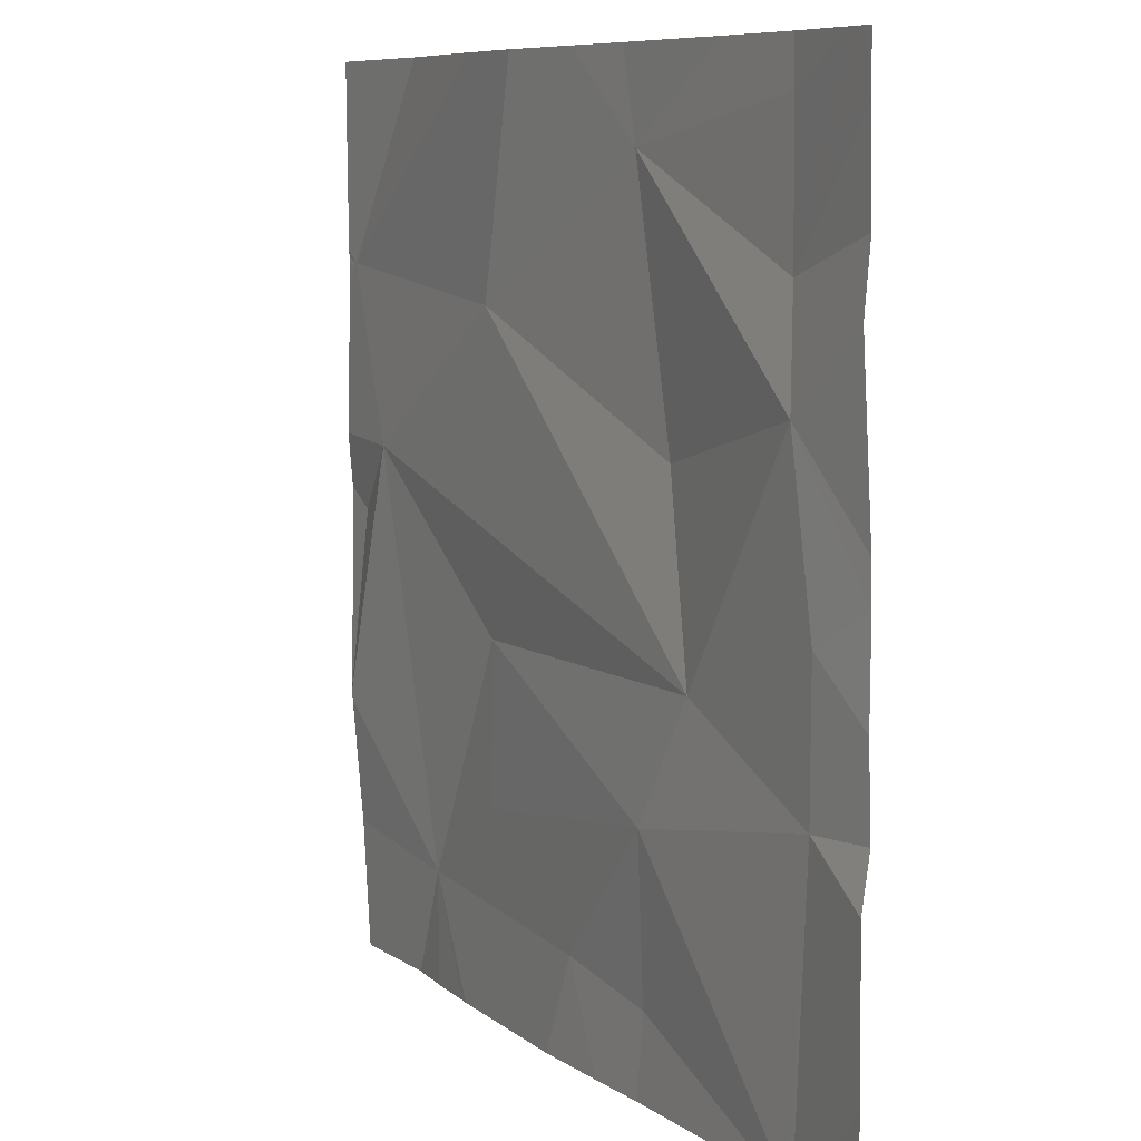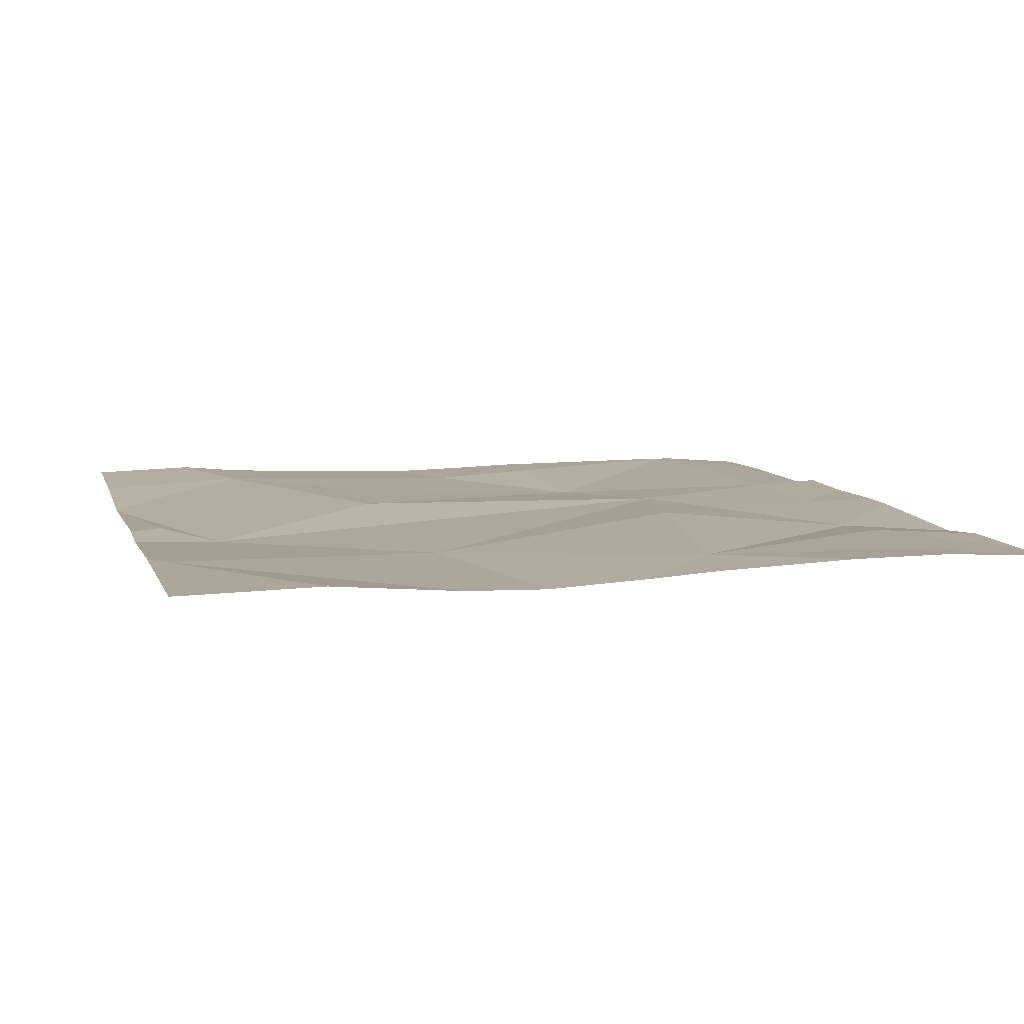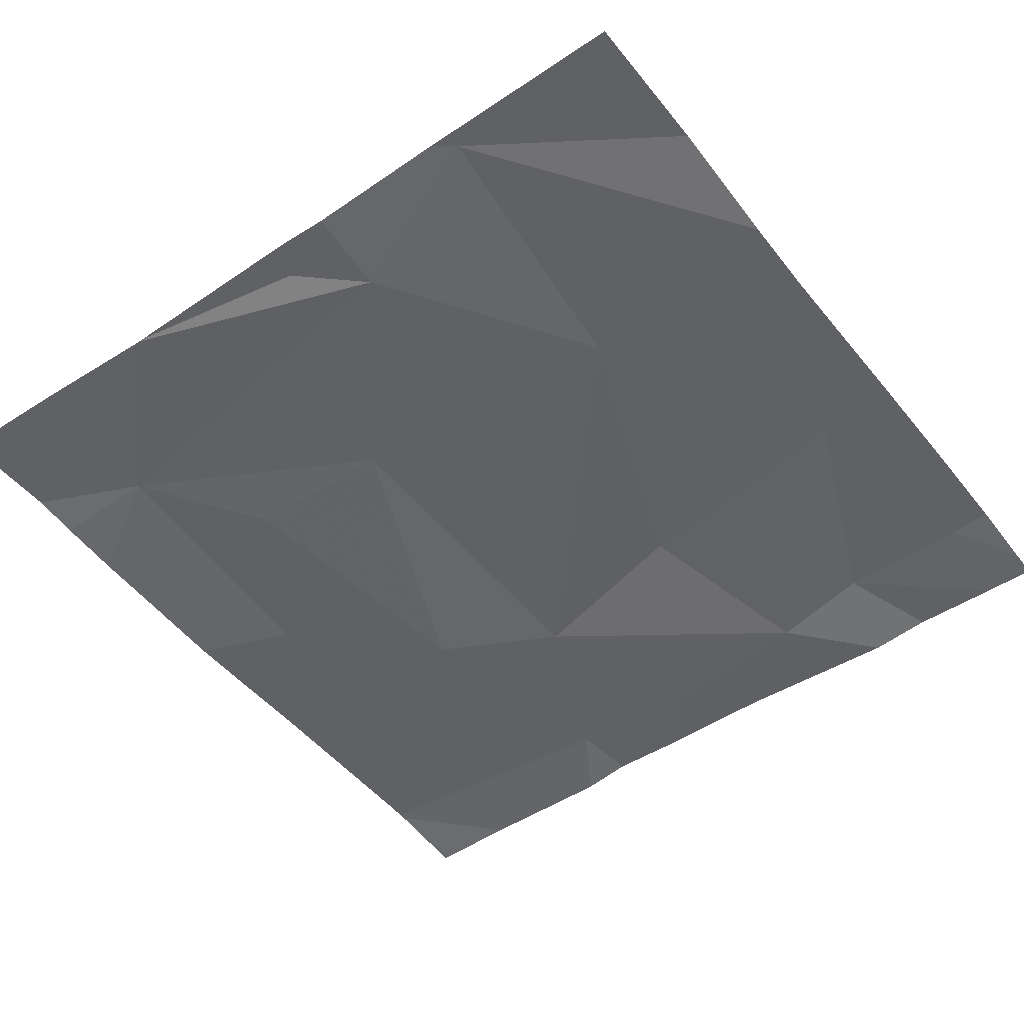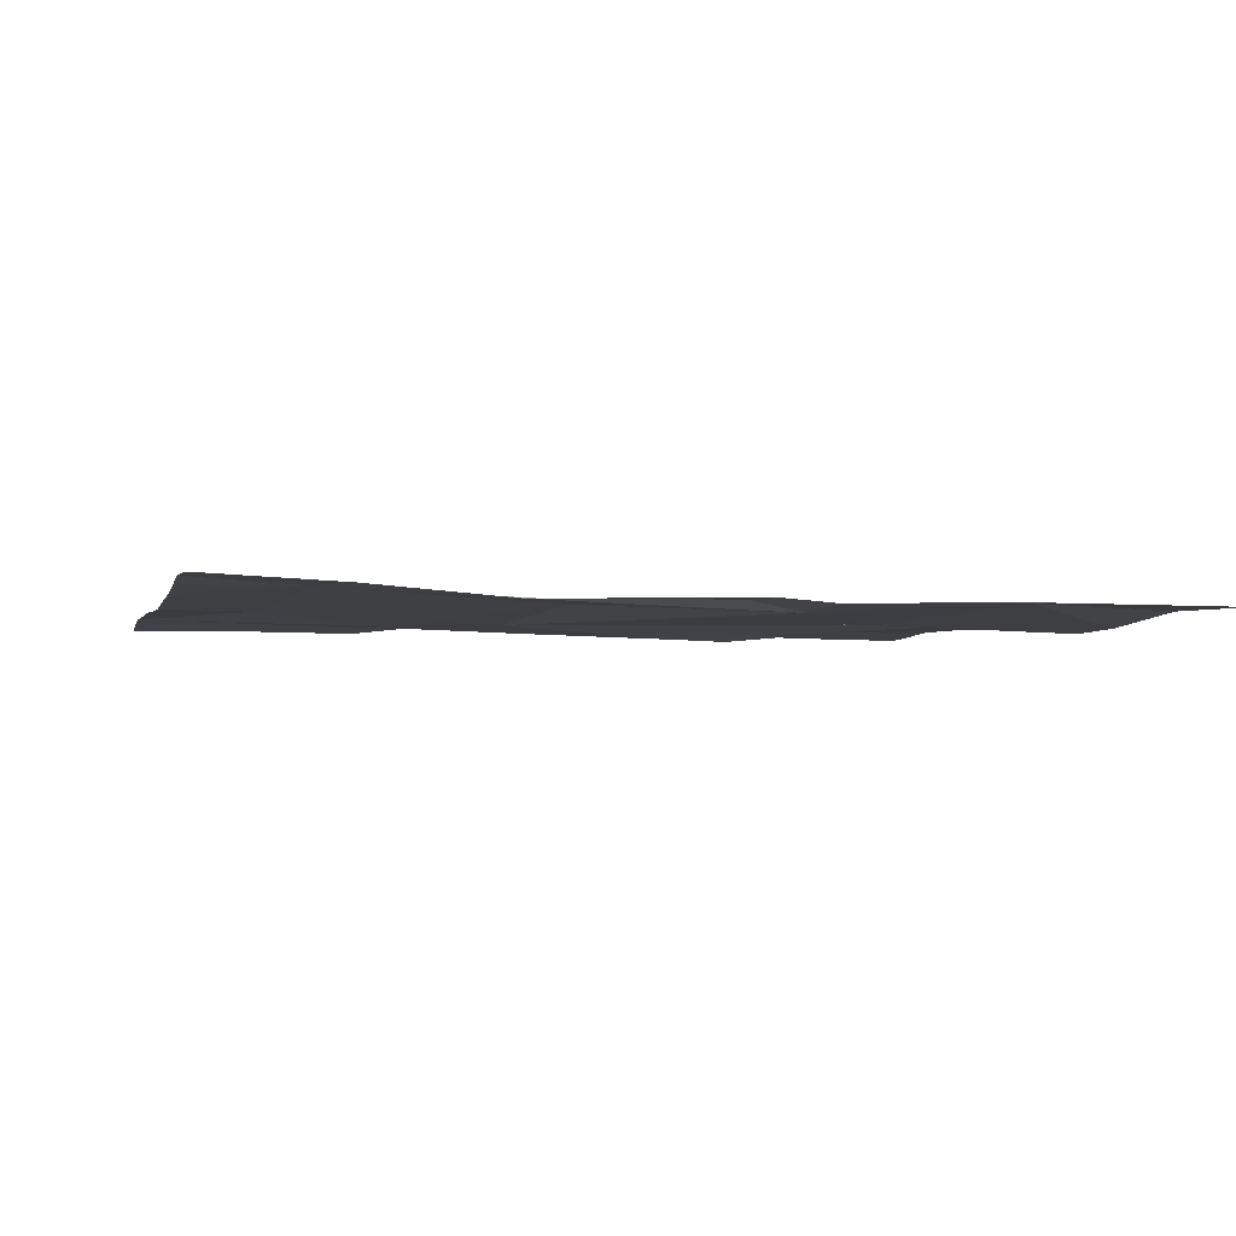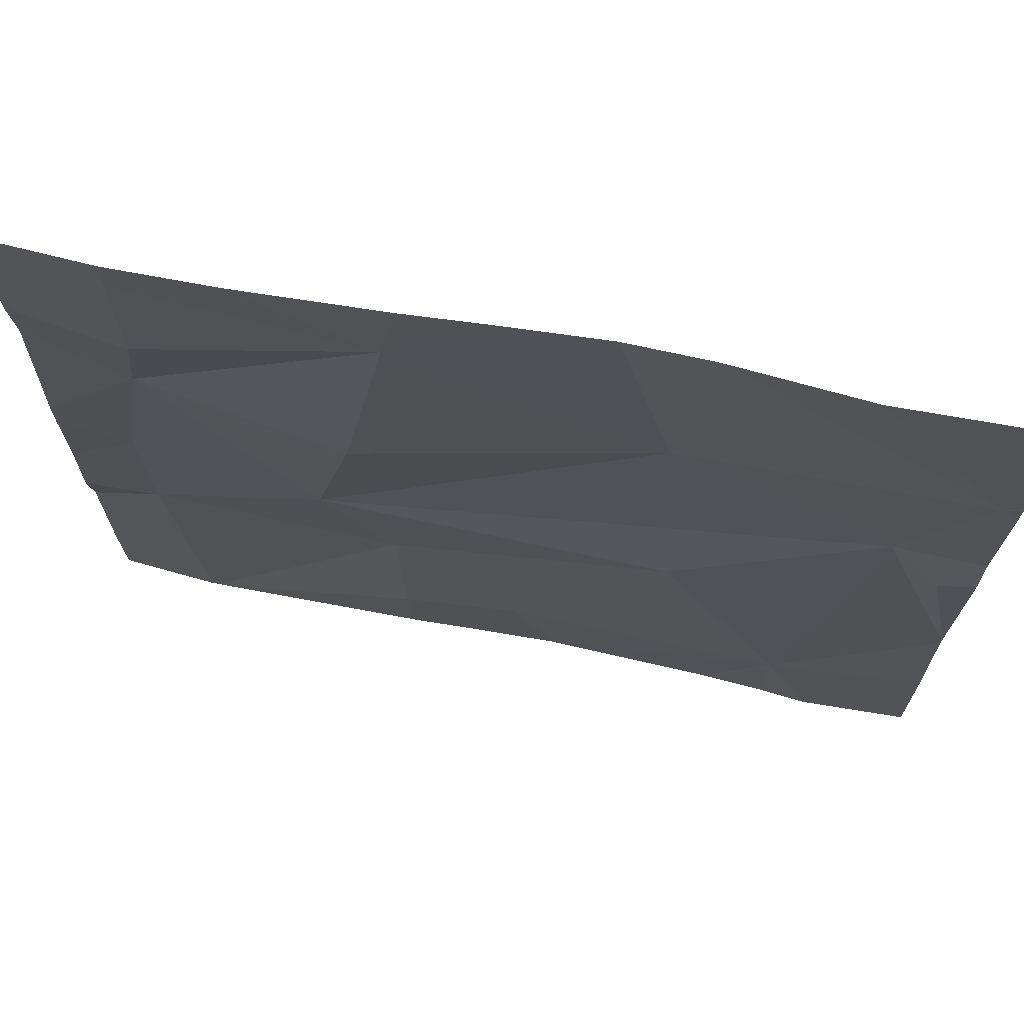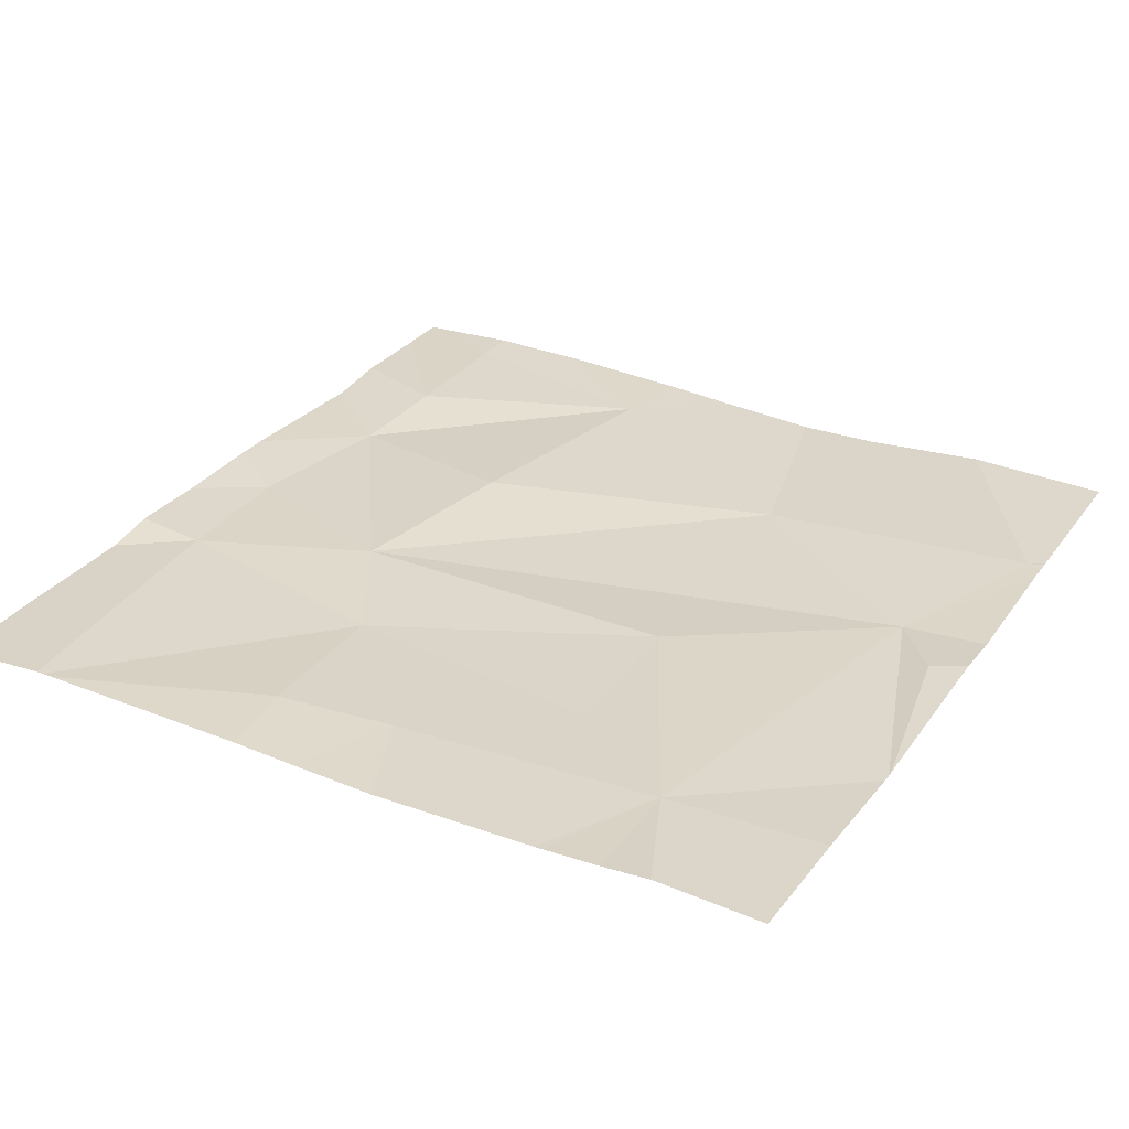
<metadata>
{"format":"obj","ext":"obj","renderer":"f3d","projection":"perspective","resolution":1024,"background":"white","views":[{"elev":8.3,"azim":-118.8,"up":"+Y"},{"elev":7.6,"azim":165.0,"up":"+Z"},{"elev":-49.7,"azim":126.7,"up":"+Z"},{"elev":-2.6,"azim":76.5,"up":"+Z"},{"elev":72.1,"azim":11.2,"up":"+Y"},{"elev":30.8,"azim":29.3,"up":"+Z"}]}
</metadata>
<code>
v -125.7 256.5 490.7
v -126.5 255.9 490.7
v -125.7 256.4 490.7
v -126.2 255.9 490.7
v -125.7 256.6 490.7
v -125.9 255.9 490.7
v -125.8 255.9 490.7
v -126.1 255.9 490.7
v -125.9 255.9 490.7
v -125.9 256.9 490.7
v -126.5 255.9 490.7
v -125.8 256 490.7
v -126.2 256.8 490.7
v -126.5 256.6 490.7
v -126.5 256.7 490.7
v -126.5 256.9 490.7
v -126.1 256 490.7
v -125.6 256.5 490.7
v -126.3 256.2 490.7
v -125.9 256.1 490.7
v -126.1 256.9 490.7
v -126.3 256.3 490.7
v -126 256.3 490.7
v -126.2 256 490.7
v -125.8 256.9 490.7
v -126.2 256.9 490.7
v -126.5 256.8 490.7
v -125.6 256.6 490.7
v -125.6 256 490.7
v -125.6 256.2 490.7
v -126.5 256.2 490.7
v -126.5 256.4 490.7
v -126 256.6 490.7
v -126.3 256.5 490.7
v -126.6 256.9 490.7
v -126 256.9 490.7
v -125.6 256.2 490.7
v -126.4 256.9 490.7
v -126.6 256.8 490.7
v -126.6 256.7 490.7
v -126.6 256.6 490.7
v -126.6 256.3 490.7
v -126.6 256.4 490.7
v -126.6 256.5 490.7
v -126.6 256.2 490.7
v -125.7 256.9 490.7
v -126.6 255.9 490.7
v -126.6 256 490.7
v -126.6 256.2 490.7
v -125.6 256.4 490.7
v -125.6 256.6 490.7
v -125.6 256.7 490.7
v -125.6 256.7 490.7
v -125.6 256.9 490.7
v -125.6 256.2 490.7
v -126.5 255.9 490.7
v -126.2 255.9 490.7
v -125.8 255.9 490.7
v -125.6 255.9 490.7
v -125.7 255.9 490.7
v -126.5 255.9 490.7
v -126.6 255.9 490.7
v -126.5 255.9 490.7
v -126.6 256.9 490.7
v -126.6 256.9 490.7
v -125.8 256.9 490.7
v -125.6 256.9 490.7
f 3 1 30
f 28 1 18
f 18 3 50
f 65 39 64
f 57 17 4
f 25 53 66
f 56 31 48
f 30 12 55
f 64 15 35
f 4 24 11
f 1 22 23
f 14 13 15
f 12 17 8
f 19 17 20
f 22 19 23
f 24 19 2
f 15 27 35
f 1 23 12
f 31 22 32
f 1 5 33
f 27 13 38
f 33 5 10
f 13 33 36
f 15 13 27
f 13 14 34
f 35 27 16
f 14 15 40
f 22 34 14
f 19 22 31
f 52 5 51
f 51 5 28
f 43 14 44
f 31 32 42
f 14 32 22
f 34 33 13
f 33 34 22
f 22 1 33
f 23 19 20
f 12 23 20
f 21 13 36
f 12 20 17
f 2 31 56
f 17 24 4
f 9 12 6
f 50 3 37
f 19 24 17
f 26 13 21
f 48 31 49
f 36 33 10
f 39 15 64
f 18 1 3
f 11 24 2
f 40 15 39
f 2 19 31
f 41 14 40
f 28 5 1
f 42 32 43
f 16 27 38
f 43 32 14
f 44 14 41
f 29 12 7
f 45 31 42
f 6 12 8
f 38 13 26
f 37 3 30
f 48 47 61
f 30 1 12
f 56 48 63
f 49 31 45
f 8 17 57
f 53 5 52
f 53 54 46
f 7 12 58
f 55 12 29
f 10 5 25
f 58 12 9
f 59 29 60
f 46 54 67
f 60 29 7
f 61 47 62
f 25 5 53
f 63 48 61
f 66 53 46

</code>
